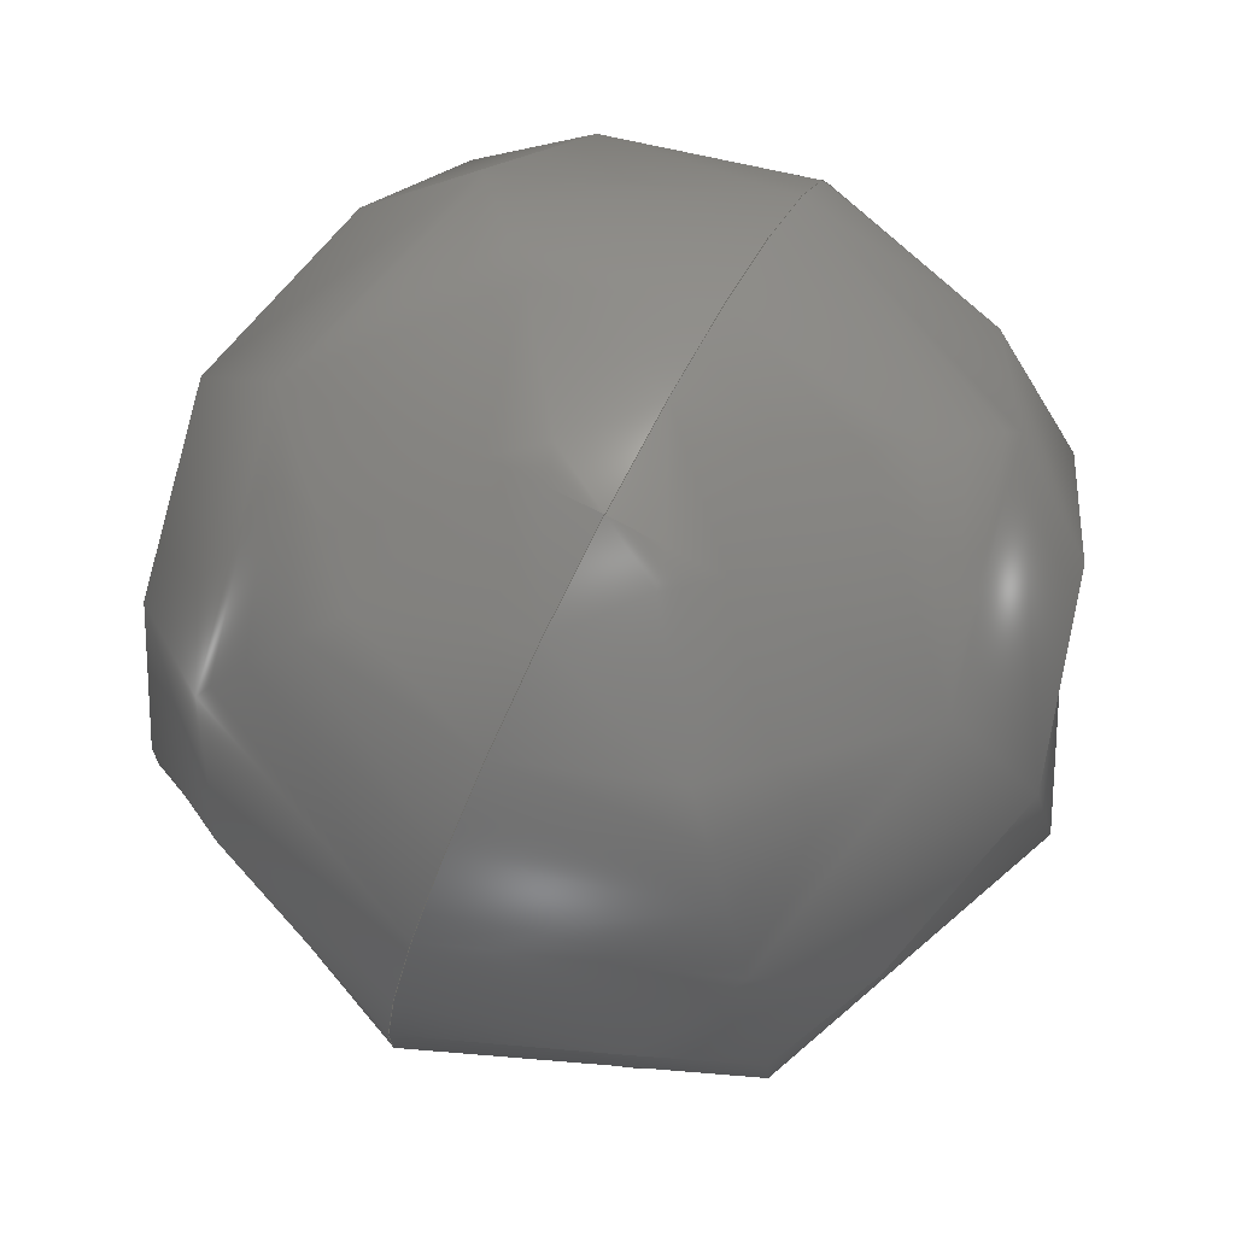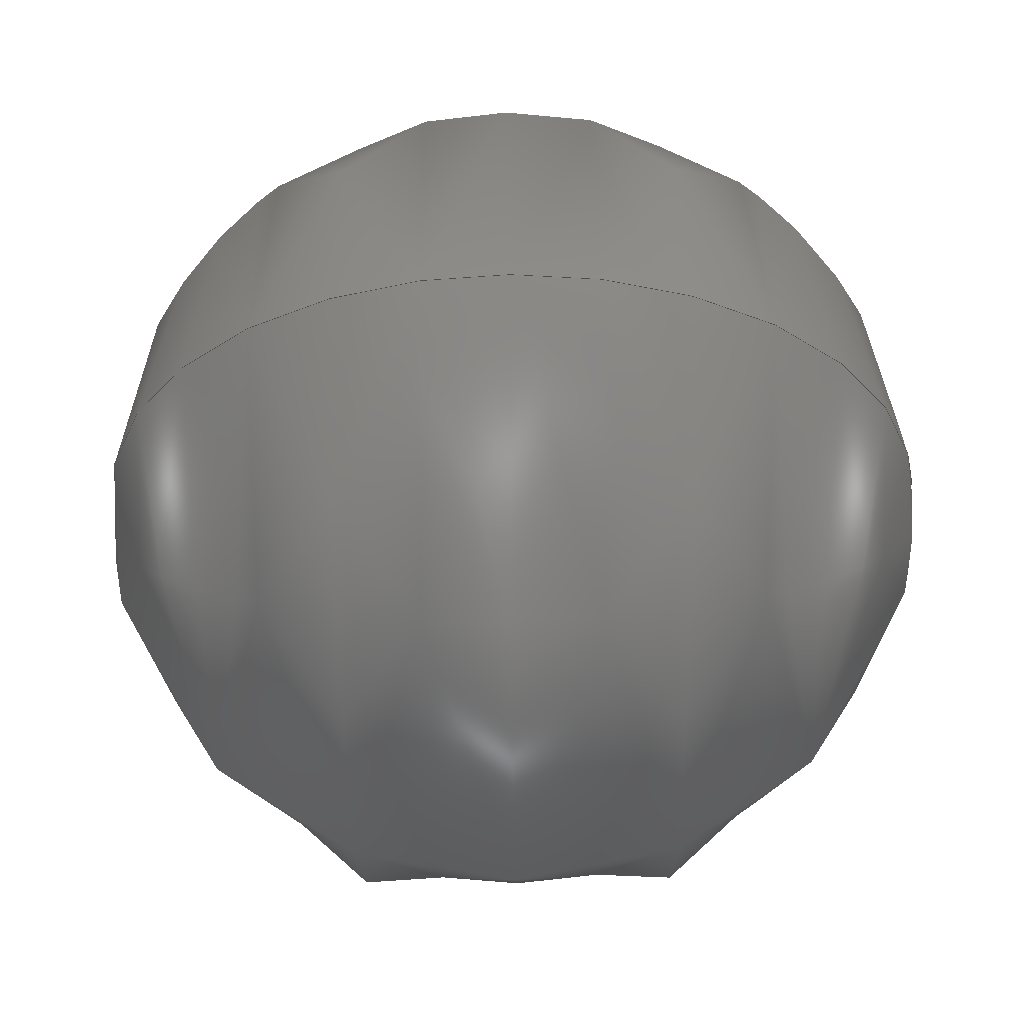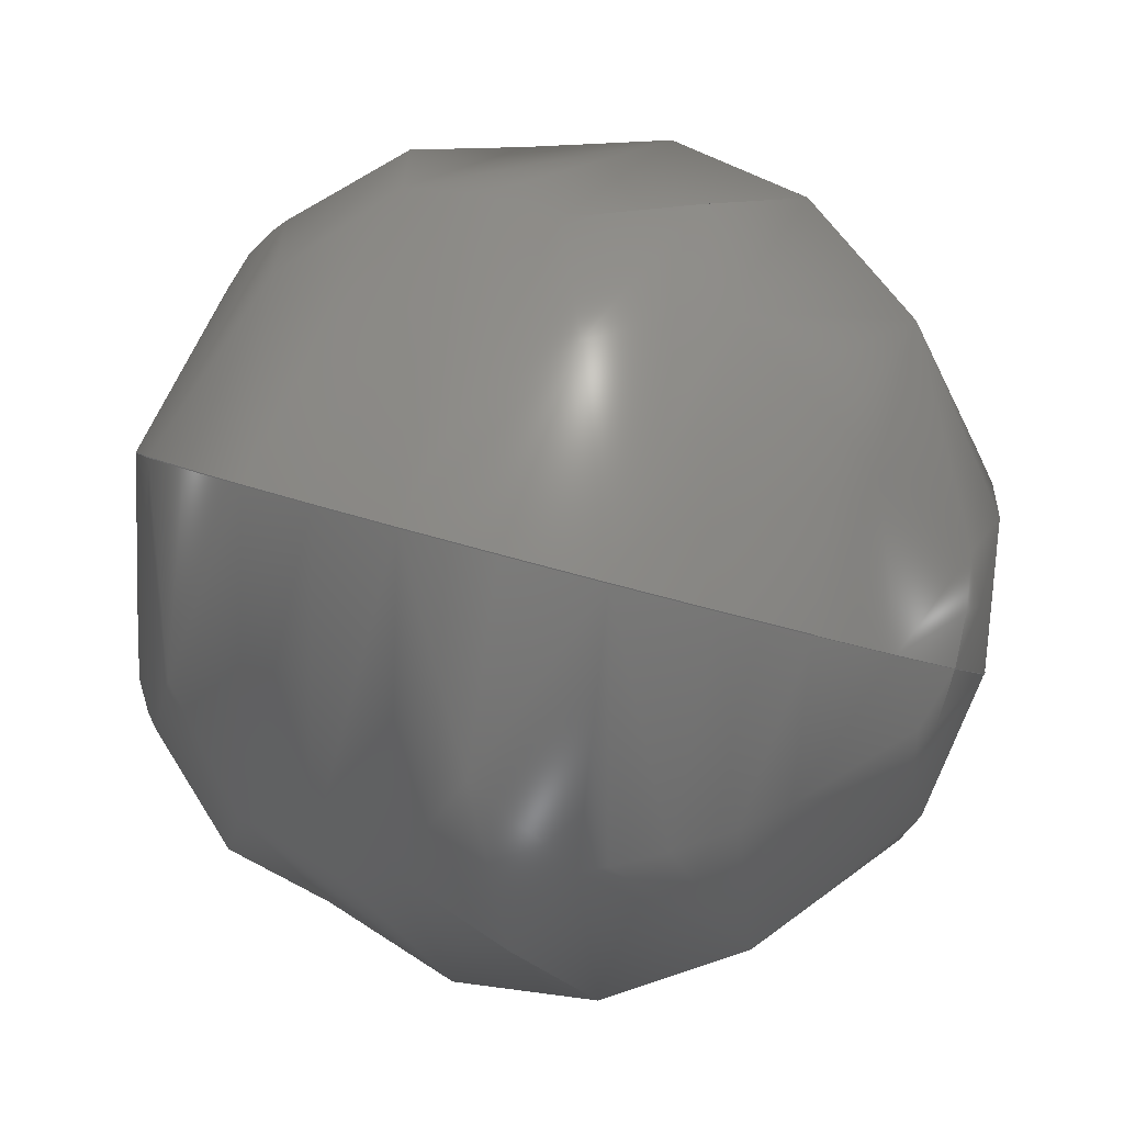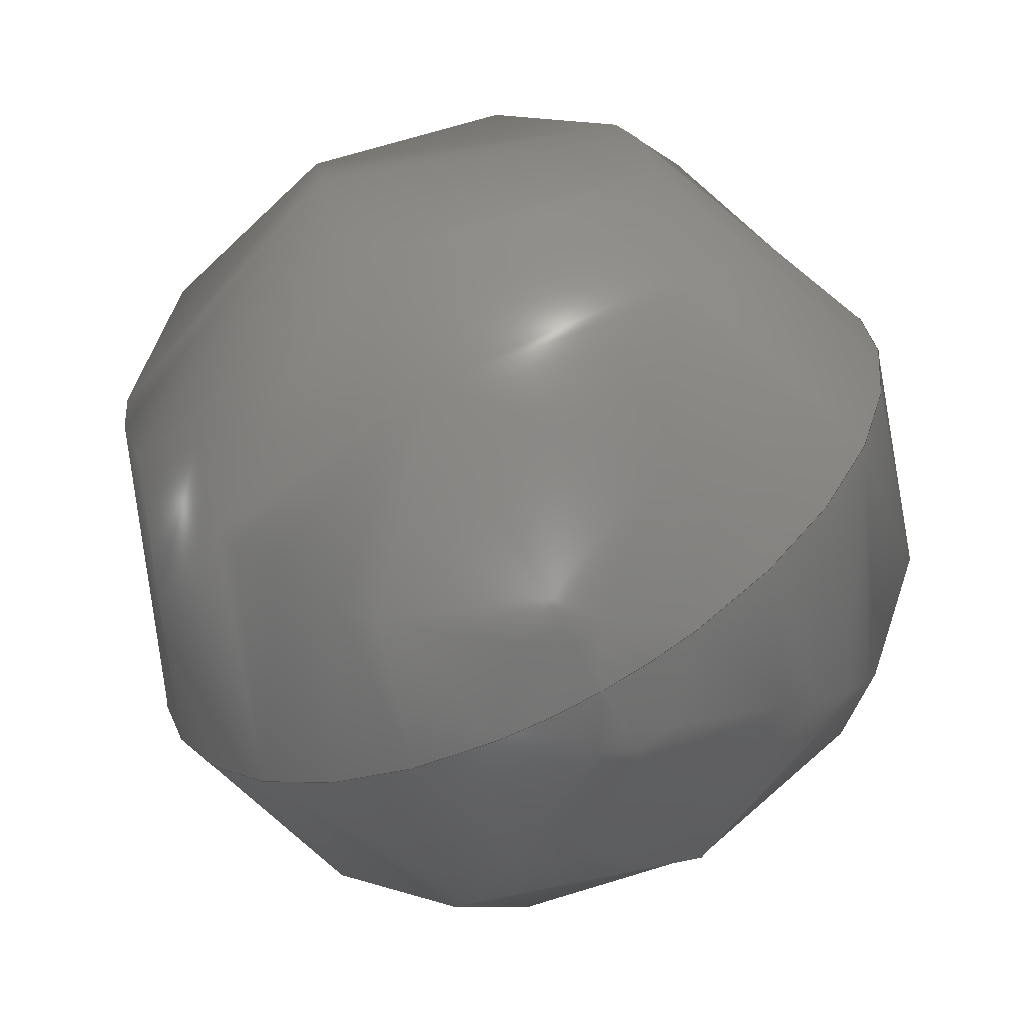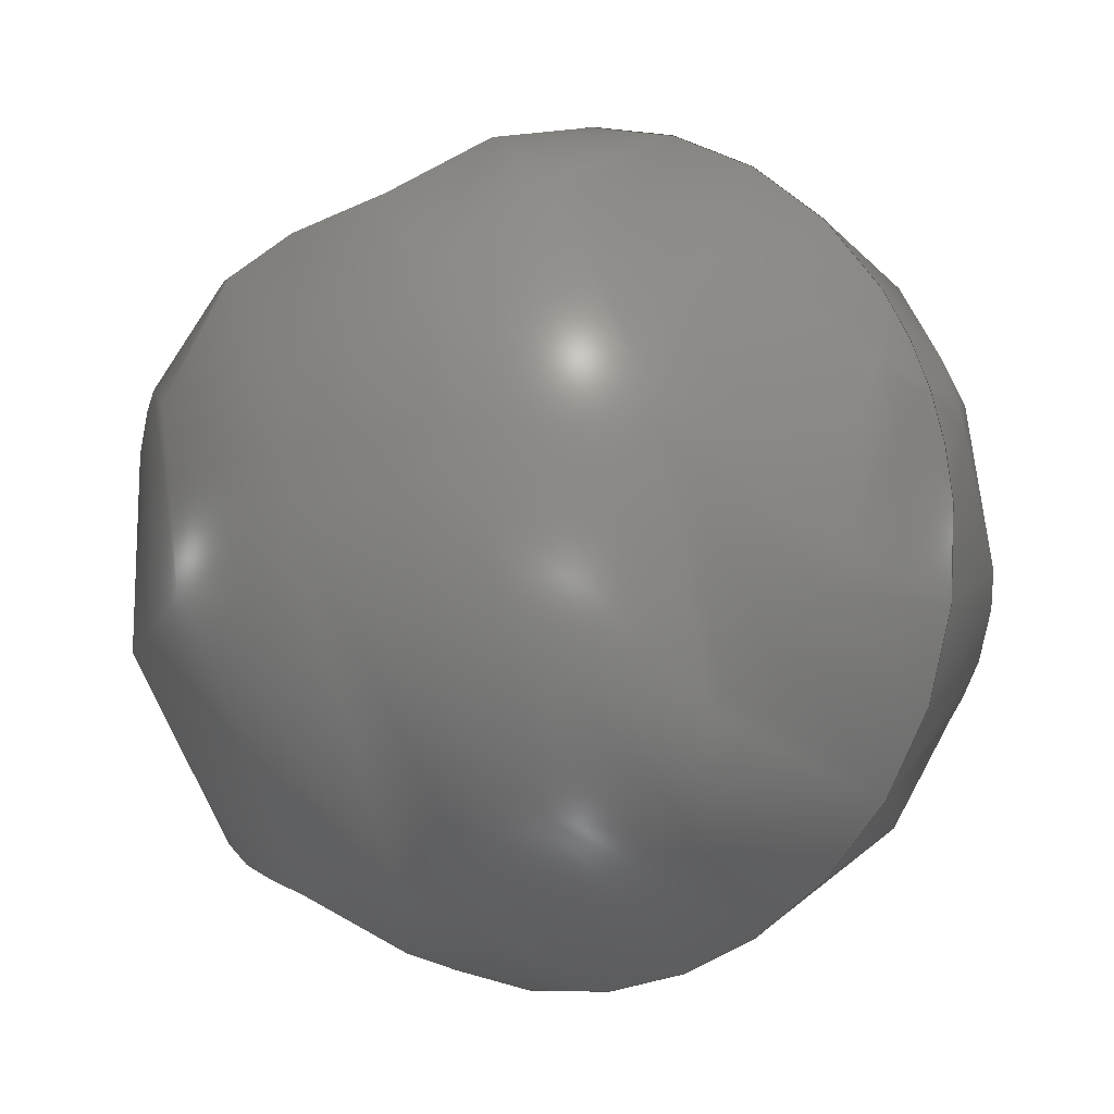
<metadata>
{"format":"step","ext":"stp","renderer":"f3d","projection":"perspective","resolution":1024,"background":"white","views":[{"elev":-10.5,"azim":91.3,"up":"+Z"},{"elev":-58.5,"azim":-179.1,"up":"+Y"},{"elev":24.2,"azim":33.5,"up":"+Y"},{"elev":23.4,"azim":-101.2,"up":"+Y"},{"elev":-36.7,"azim":-143.0,"up":"+Z"}]}
</metadata>
<code>
ISO-10303-21;
DATA;
#1 = APPLICATION_PROTOCOL_DEFINITION('committee draft',
  'automotive_design',1997,#2);
#2 = APPLICATION_CONTEXT(
  'core data for automotive mechanical design processes');
#3 = SHAPE_DEFINITION_REPRESENTATION(#4,#10);
#4 = PRODUCT_DEFINITION_SHAPE('','',#5);
#5 = PRODUCT_DEFINITION('design','',#6,#9);
#6 = PRODUCT_DEFINITION_FORMATION('','',#7);
#7 = PRODUCT('Open CASCADE STEP translator 6.8 227',
  'Open CASCADE STEP translator 6.8 227','',(#8));
#8 = MECHANICAL_CONTEXT('',#2,'mechanical');
#9 = PRODUCT_DEFINITION_CONTEXT('part definition',#2,'design');
#10 = ADVANCED_BREP_SHAPE_REPRESENTATION('',(#11,#15),#171);
#11 = AXIS2_PLACEMENT_3D('',#12,#13,#14);
#12 = CARTESIAN_POINT('',(0,0,0));
#13 = DIRECTION('',(0,0,1));
#14 = DIRECTION('',(1,0,-0));
#15 = MANIFOLD_SOLID_BREP('',#16);
#16 = CLOSED_SHELL('',(#17,#166));
#17 = ADVANCED_FACE('',(#18),#34,.T.);
#18 = FACE_BOUND('',#19,.T.);
#19 = EDGE_LOOP('',(#20,#121));
#20 = ORIENTED_EDGE('',*,*,#21,.T.);
#21 = EDGE_CURVE('',#22,#24,#26,.T.);
#22 = VERTEX_POINT('',#23);
#23 = CARTESIAN_POINT('',(3.727,24.25,392.2)
  );
#24 = VERTEX_POINT('',#25);
#25 = CARTESIAN_POINT('',(1.873,24.25,392.2)
  );
#26 = SURFACE_CURVE('',#27,(#33,#88),.PCURVE_S1);
#27 = ( BOUNDED_CURVE() B_SPLINE_CURVE(2,(#28,#29,#30,#31,#32),
.UNSPECIFIED.,.F.,.F.) B_SPLINE_CURVE_WITH_KNOTS((3,2,3),(
-1.571,0,1.571),.PIECEWISE_BEZIER_KNOTS.) CURVE() 
GEOMETRIC_REPRESENTATION_ITEM() RATIONAL_B_SPLINE_CURVE((1,
0.7071,1,0.7071,1)) REPRESENTATION_ITEM('') );
#28 = CARTESIAN_POINT('',(3.727,24.25,392.2)
  );
#29 = CARTESIAN_POINT('',(3.727,24.67,393
    ));
#30 = CARTESIAN_POINT('',(2.8,24.67,393
    ));
#31 = CARTESIAN_POINT('',(1.873,24.67,393
    ));
#32 = CARTESIAN_POINT('',(1.873,24.25,392.2)
  );
#33 = PCURVE('',#34,#60);
#34 = ( BOUNDED_SURFACE() B_SPLINE_SURFACE(2,2,(
    (#35,#36,#37,#38,#39)
    ,(#40,#41,#42,#43,#44)
    ,(#45,#46,#47,#48,#49)
    ,(#50,#51,#52,#53,#54)
    ,(#55,#56,#57,#58,#59
)),.UNSPECIFIED.,.F.,.F.,.F.) B_SPLINE_SURFACE_WITH_KNOTS((3,2,3),(3,2,3
    ),(0,1.571,3.142),(-1.571,0,
1.571),.UNSPECIFIED.) GEOMETRIC_REPRESENTATION_ITEM() 
RATIONAL_B_SPLINE_SURFACE((
    (1,0.7071,1,0.7071,1)
    ,(0.7071,0.5,0.7071,0.5,0.7071)
    ,(1,0.7071,1,0.7071,1)
    ,(0.7071,0.5,0.7071,0.5,0.7071)
,(1,0.7071,1,0.7071,1
))) REPRESENTATION_ITEM('') SURFACE() );
#35 = CARTESIAN_POINT('',(3.727,24.25,392.2)
  );
#36 = CARTESIAN_POINT('',(3.727,23.82,391.4
    ));
#37 = CARTESIAN_POINT('',(2.8,23.82,391.4
    ));
#38 = CARTESIAN_POINT('',(1.873,23.82,391.4
    ));
#39 = CARTESIAN_POINT('',(1.873,24.25,392.2)
  );
#40 = CARTESIAN_POINT('',(3.727,24.25,392.2)
  );
#41 = CARTESIAN_POINT('',(3.727,23,391.8
    ));
#42 = CARTESIAN_POINT('',(2.8,23,391.8
    ));
#43 = CARTESIAN_POINT('',(1.873,23,391.8
    ));
#44 = CARTESIAN_POINT('',(1.873,24.25,392.2)
  );
#45 = CARTESIAN_POINT('',(3.727,24.25,392.2)
  );
#46 = CARTESIAN_POINT('',(3.727,23.42,392.6)
  );
#47 = CARTESIAN_POINT('',(2.8,23.42,392.6)
  );
#48 = CARTESIAN_POINT('',(1.873,23.42,392.6)
  );
#49 = CARTESIAN_POINT('',(1.873,24.25,392.2)
  );
#50 = CARTESIAN_POINT('',(3.727,24.25,392.2)
  );
#51 = CARTESIAN_POINT('',(3.727,23.84,393.4
    ));
#52 = CARTESIAN_POINT('',(2.8,23.84,393.4
    ));
#53 = CARTESIAN_POINT('',(1.873,23.84,393.4
    ));
#54 = CARTESIAN_POINT('',(1.873,24.25,392.2)
  );
#55 = CARTESIAN_POINT('',(3.727,24.25,392.2)
  );
#56 = CARTESIAN_POINT('',(3.727,24.67,393
    ));
#57 = CARTESIAN_POINT('',(2.8,24.67,393
    ));
#58 = CARTESIAN_POINT('',(1.873,24.67,393
    ));
#59 = CARTESIAN_POINT('',(1.873,24.25,392.2)
  );
#60 = DEFINITIONAL_REPRESENTATION('',(#61),#87);
#61 = B_SPLINE_CURVE_WITH_KNOTS('',3,(#62,#63,#64,#65,#66,#67,#68,#69,
    #70,#71,#72,#73,#74,#75,#76,#77,#78,#79,#80,#81,#82,#83,#84,#85,#86)
  ,.UNSPECIFIED.,.F.,.F.,(4,1,1,1,1,1,1,1,1,1,1,1,1,1,1,1,1,1,1,1,1,1,4)
  ,(-1.571,-1.428,-1.285,-1.142,
    -0.9996,-0.8568,-0.714,-0.5712,
    -0.4284,-0.2856,-0.1428,2.22e-16,
    0.1428,0.2856,0.4284,0.5712,
    0.714,0.8568,0.9996,1.142,
    1.285,1.428,1.571),.UNSPECIFIED.);
#62 = CARTESIAN_POINT('',(3.142,-1.571));
#63 = CARTESIAN_POINT('',(3.142,-1.523));
#64 = CARTESIAN_POINT('',(3.142,-1.428));
#65 = CARTESIAN_POINT('',(3.142,-1.285));
#66 = CARTESIAN_POINT('',(3.142,-1.142));
#67 = CARTESIAN_POINT('',(3.142,-0.9996));
#68 = CARTESIAN_POINT('',(3.142,-0.8568));
#69 = CARTESIAN_POINT('',(3.142,-0.714));
#70 = CARTESIAN_POINT('',(3.142,-0.5712));
#71 = CARTESIAN_POINT('',(3.142,-0.4284));
#72 = CARTESIAN_POINT('',(3.142,-0.2856));
#73 = CARTESIAN_POINT('',(3.142,-0.1428));
#74 = CARTESIAN_POINT('',(3.142,1.841e-16));
#75 = CARTESIAN_POINT('',(3.142,0.1428));
#76 = CARTESIAN_POINT('',(3.142,0.2856));
#77 = CARTESIAN_POINT('',(3.142,0.4284));
#78 = CARTESIAN_POINT('',(3.142,0.5712));
#79 = CARTESIAN_POINT('',(3.142,0.714));
#80 = CARTESIAN_POINT('',(3.142,0.8568));
#81 = CARTESIAN_POINT('',(3.142,0.9996));
#82 = CARTESIAN_POINT('',(3.142,1.142));
#83 = CARTESIAN_POINT('',(3.142,1.285));
#84 = CARTESIAN_POINT('',(3.142,1.428));
#85 = CARTESIAN_POINT('',(3.142,1.523));
#86 = CARTESIAN_POINT('',(3.142,1.571));
#87 = ( GEOMETRIC_REPRESENTATION_CONTEXT(2) 
PARAMETRIC_REPRESENTATION_CONTEXT() REPRESENTATION_CONTEXT('2D SPACE',''
  ) );
#88 = PCURVE('',#89,#115);
#89 = ( BOUNDED_SURFACE() B_SPLINE_SURFACE(2,2,(
    (#90,#91,#92,#93,#94)
    ,(#95,#96,#97,#98,#99)
    ,(#100,#101,#102,#103,#104)
    ,(#105,#106,#107,#108,#109)
    ,(#110,#111,#112,#113,#114
)),.UNSPECIFIED.,.F.,.F.,.F.) B_SPLINE_SURFACE_WITH_KNOTS((3,2,3),(3,2,3
    ),(3.142,4.712,6.283),(-1.571,0,
    1.571),.PIECEWISE_BEZIER_KNOTS.) 
GEOMETRIC_REPRESENTATION_ITEM() RATIONAL_B_SPLINE_SURFACE((
    (1,0.7071,1,0.7071,1)
    ,(0.7071,0.5,0.7071,0.5,0.7071)
    ,(1,0.7071,1,0.7071,1)
    ,(0.7071,0.5,0.7071,0.5,0.7071)
,(1,0.7071,1,0.7071,1
))) REPRESENTATION_ITEM('') SURFACE() );
#90 = CARTESIAN_POINT('',(3.727,24.25,392.2)
  );
#91 = CARTESIAN_POINT('',(3.727,24.67,393
    ));
#92 = CARTESIAN_POINT('',(2.8,24.67,393
    ));
#93 = CARTESIAN_POINT('',(1.873,24.67,393
    ));
#94 = CARTESIAN_POINT('',(1.873,24.25,392.2)
  );
#95 = CARTESIAN_POINT('',(3.727,24.25,392.2)
  );
#96 = CARTESIAN_POINT('',(3.727,25.49,392.6
    ));
#97 = CARTESIAN_POINT('',(2.8,25.49,392.6
    ));
#98 = CARTESIAN_POINT('',(1.873,25.49,392.6
    ));
#99 = CARTESIAN_POINT('',(1.873,24.25,392.2)
  );
#100 = CARTESIAN_POINT('',(3.727,24.25,392.2
    ));
#101 = CARTESIAN_POINT('',(3.727,25.07,391.8
    ));
#102 = CARTESIAN_POINT('',(2.8,25.07,391.8
    ));
#103 = CARTESIAN_POINT('',(1.873,25.07,391.8
    ));
#104 = CARTESIAN_POINT('',(1.873,24.25,392.2
    ));
#105 = CARTESIAN_POINT('',(3.727,24.25,392.2
    ));
#106 = CARTESIAN_POINT('',(3.727,24.65,390.9
    ));
#107 = CARTESIAN_POINT('',(2.8,24.65,390.9
    ));
#108 = CARTESIAN_POINT('',(1.873,24.65,390.9
    ));
#109 = CARTESIAN_POINT('',(1.873,24.25,392.2
    ));
#110 = CARTESIAN_POINT('',(3.727,24.25,392.2
    ));
#111 = CARTESIAN_POINT('',(3.727,23.82,
    391.4));
#112 = CARTESIAN_POINT('',(2.8,23.82,
    391.4));
#113 = CARTESIAN_POINT('',(1.873,23.82,
    391.4));
#114 = CARTESIAN_POINT('',(1.873,24.25,392.2
    ));
#115 = DEFINITIONAL_REPRESENTATION('',(#116),#120);
#116 = LINE('',#117,#118);
#117 = CARTESIAN_POINT('',(3.142,0));
#118 = VECTOR('',#119,1);
#119 = DIRECTION('',(0,1));
#120 = ( GEOMETRIC_REPRESENTATION_CONTEXT(2) 
PARAMETRIC_REPRESENTATION_CONTEXT() REPRESENTATION_CONTEXT('2D SPACE',''
  ) );
#121 = ORIENTED_EDGE('',*,*,#122,.F.);
#122 = EDGE_CURVE('',#22,#24,#123,.T.);
#123 = SURFACE_CURVE('',#124,(#130,#137),.PCURVE_S1);
#124 = ( BOUNDED_CURVE() B_SPLINE_CURVE(2,(#125,#126,#127,#128,#129),
.UNSPECIFIED.,.F.,.F.) B_SPLINE_CURVE_WITH_KNOTS((3,2,3),(
-1.571,0,1.571),.PIECEWISE_BEZIER_KNOTS.) CURVE() 
GEOMETRIC_REPRESENTATION_ITEM() RATIONAL_B_SPLINE_CURVE((1,
0.7071,1,0.7071,1)) REPRESENTATION_ITEM('') );
#125 = CARTESIAN_POINT('',(3.727,24.25,392.2
    ));
#126 = CARTESIAN_POINT('',(3.727,23.82,
    391.4));
#127 = CARTESIAN_POINT('',(2.8,23.82,
    391.4));
#128 = CARTESIAN_POINT('',(1.873,23.82,
    391.4));
#129 = CARTESIAN_POINT('',(1.873,24.25,392.2
    ));
#130 = PCURVE('',#34,#131);
#131 = DEFINITIONAL_REPRESENTATION('',(#132),#136);
#132 = LINE('',#133,#134);
#133 = CARTESIAN_POINT('',(0,0));
#134 = VECTOR('',#135,1);
#135 = DIRECTION('',(0,1));
#136 = ( GEOMETRIC_REPRESENTATION_CONTEXT(2) 
PARAMETRIC_REPRESENTATION_CONTEXT() REPRESENTATION_CONTEXT('2D SPACE',''
  ) );
#137 = PCURVE('',#89,#138);
#138 = DEFINITIONAL_REPRESENTATION('',(#139),#165);
#139 = B_SPLINE_CURVE_WITH_KNOTS('',3,(#140,#141,#142,#143,#144,#145,
    #146,#147,#148,#149,#150,#151,#152,#153,#154,#155,#156,#157,#158,
    #159,#160,#161,#162,#163,#164),.UNSPECIFIED.,.F.,.F.,(4,1,1,1,1,1,1,
    1,1,1,1,1,1,1,1,1,1,1,1,1,1,1,4),(-1.571,-1.428,
    -1.285,-1.142,-0.9996,-0.8568,
    -0.714,-0.5712,-0.4284,-0.2856,
    -0.1428,2.22e-16,0.1428,0.2856,
    0.4284,0.5712,0.714,0.8568,
    0.9996,1.142,1.285,1.428,
    1.571),.UNSPECIFIED.);
#140 = CARTESIAN_POINT('',(6.283,-1.571));
#141 = CARTESIAN_POINT('',(6.283,-1.523));
#142 = CARTESIAN_POINT('',(6.283,-1.428));
#143 = CARTESIAN_POINT('',(6.283,-1.285));
#144 = CARTESIAN_POINT('',(6.283,-1.142));
#145 = CARTESIAN_POINT('',(6.283,-0.9996));
#146 = CARTESIAN_POINT('',(6.283,-0.8568));
#147 = CARTESIAN_POINT('',(6.283,-0.714));
#148 = CARTESIAN_POINT('',(6.283,-0.5712));
#149 = CARTESIAN_POINT('',(6.283,-0.4284));
#150 = CARTESIAN_POINT('',(6.283,-0.2856));
#151 = CARTESIAN_POINT('',(6.283,-0.1428));
#152 = CARTESIAN_POINT('',(6.283,2.51e-16));
#153 = CARTESIAN_POINT('',(6.283,0.1428));
#154 = CARTESIAN_POINT('',(6.283,0.2856));
#155 = CARTESIAN_POINT('',(6.283,0.4284));
#156 = CARTESIAN_POINT('',(6.283,0.5712));
#157 = CARTESIAN_POINT('',(6.283,0.714));
#158 = CARTESIAN_POINT('',(6.283,0.8568));
#159 = CARTESIAN_POINT('',(6.283,0.9996));
#160 = CARTESIAN_POINT('',(6.283,1.142));
#161 = CARTESIAN_POINT('',(6.283,1.285));
#162 = CARTESIAN_POINT('',(6.283,1.428));
#163 = CARTESIAN_POINT('',(6.283,1.523));
#164 = CARTESIAN_POINT('',(6.283,1.571));
#165 = ( GEOMETRIC_REPRESENTATION_CONTEXT(2) 
PARAMETRIC_REPRESENTATION_CONTEXT() REPRESENTATION_CONTEXT('2D SPACE',''
  ) );
#166 = ADVANCED_FACE('',(#167),#89,.T.);
#167 = FACE_BOUND('',#168,.T.);
#168 = EDGE_LOOP('',(#169,#170));
#169 = ORIENTED_EDGE('',*,*,#122,.T.);
#170 = ORIENTED_EDGE('',*,*,#21,.F.);
#171 = ( GEOMETRIC_REPRESENTATION_CONTEXT(3) 
GLOBAL_UNCERTAINTY_ASSIGNED_CONTEXT((#175)) GLOBAL_UNIT_ASSIGNED_CONTEXT
((#172,#173,#174)) REPRESENTATION_CONTEXT('Context #1',
  '3D Context with UNIT and UNCERTAINTY') );
#172 = ( LENGTH_UNIT() NAMED_UNIT(*) SI_UNIT(.MILLI.,.METRE.) );
#173 = ( NAMED_UNIT(*) PLANE_ANGLE_UNIT() SI_UNIT($,.RADIAN.) );
#174 = ( NAMED_UNIT(*) SI_UNIT($,.STERADIAN.) SOLID_ANGLE_UNIT() );
#175 = UNCERTAINTY_MEASURE_WITH_UNIT(LENGTH_MEASURE(1e-07),#172,
  'distance_accuracy_value','confusion accuracy');
#176 = PRODUCT_TYPE('part',$,(#7));
ENDSEC;
END-ISO-10303-21;

</code>
